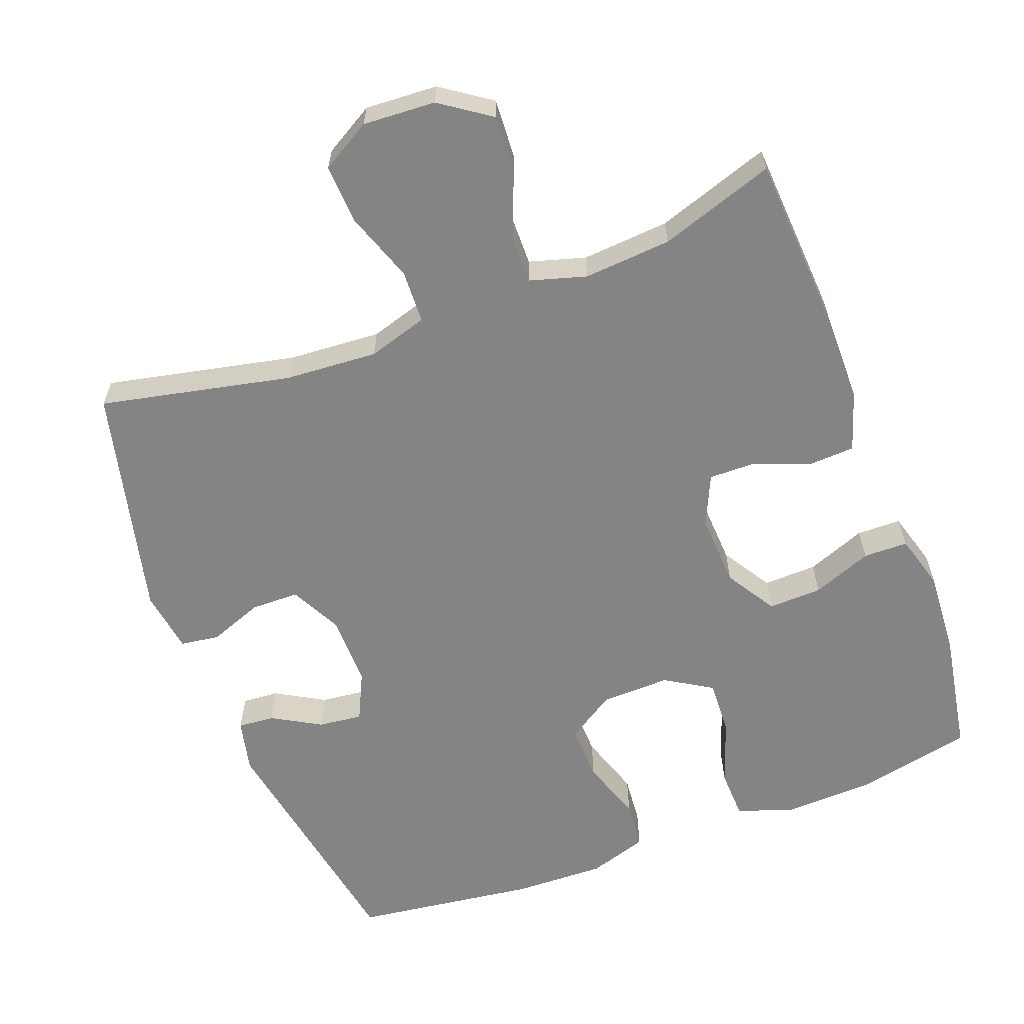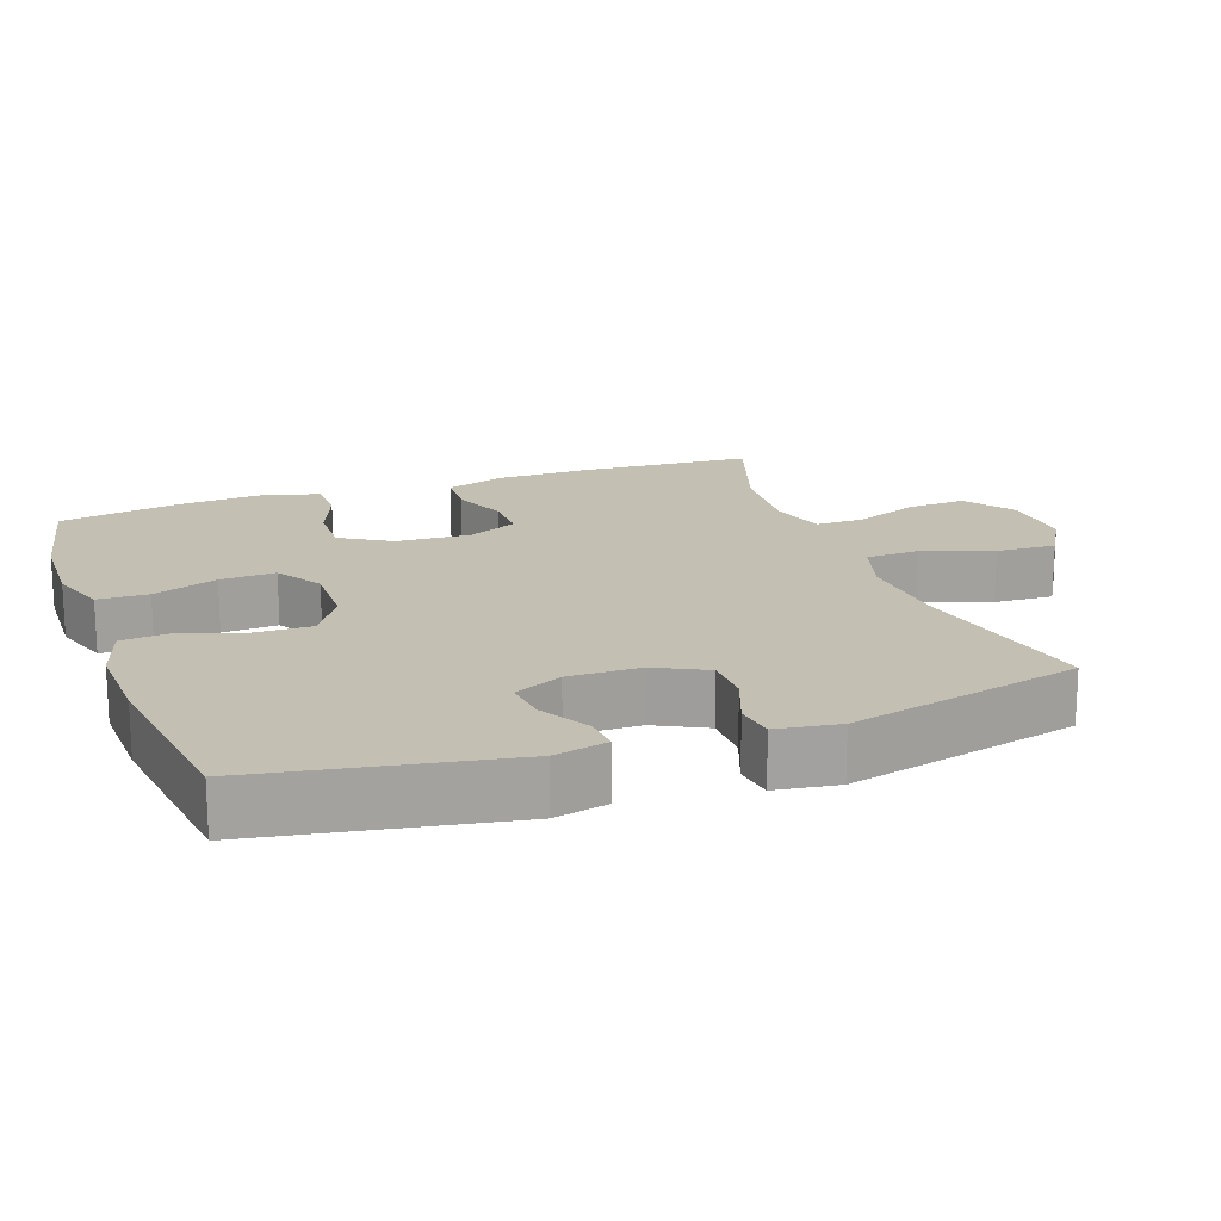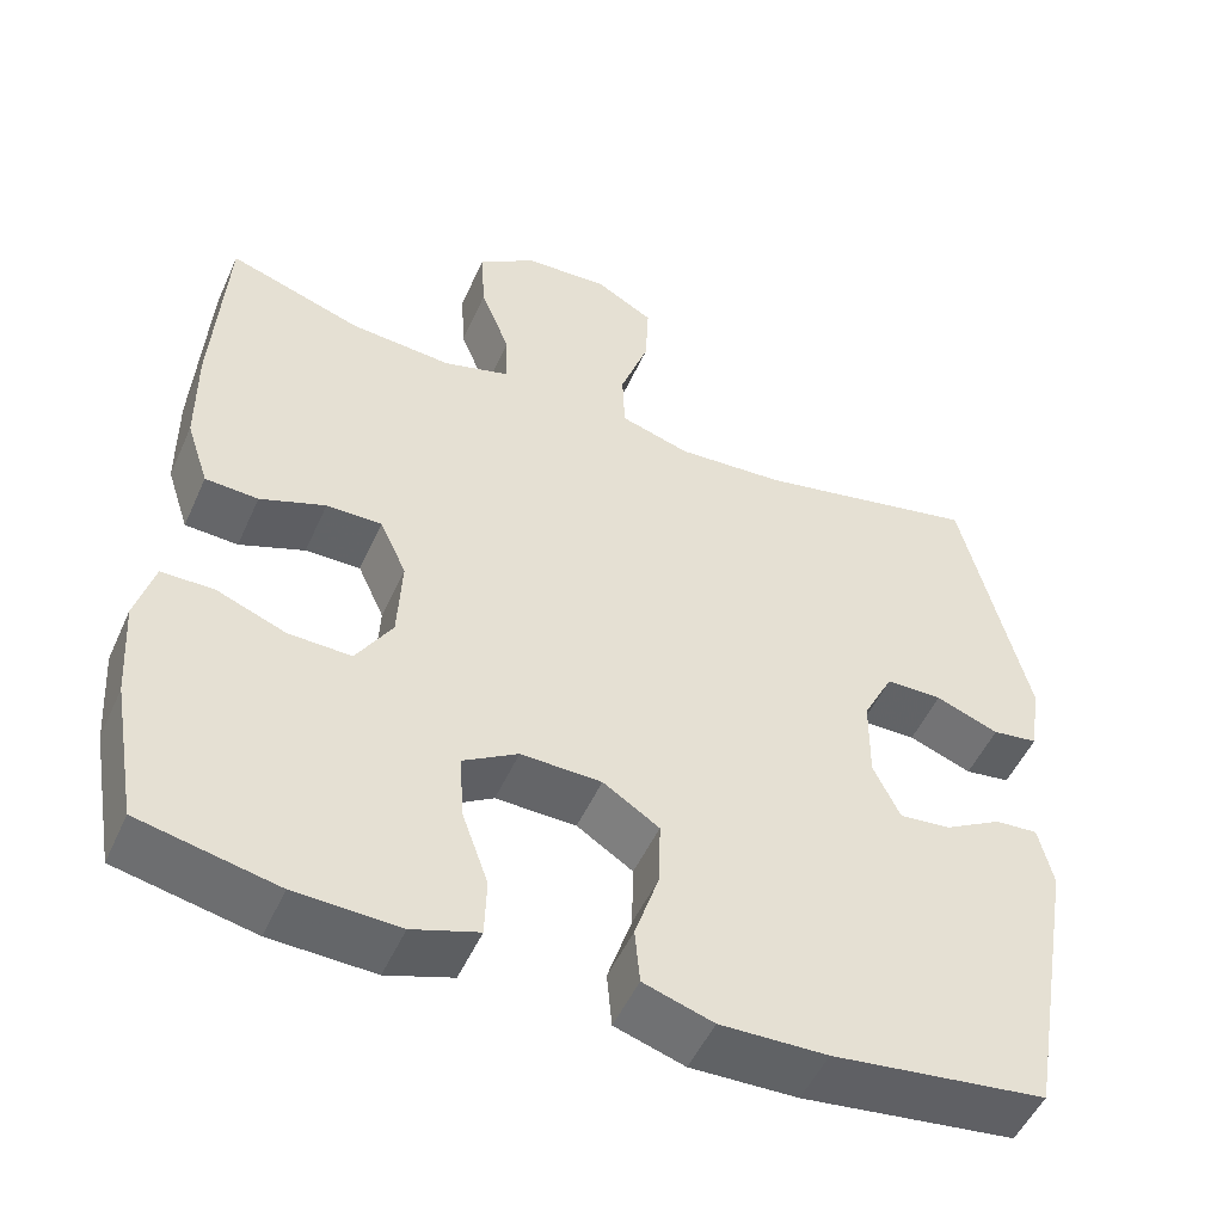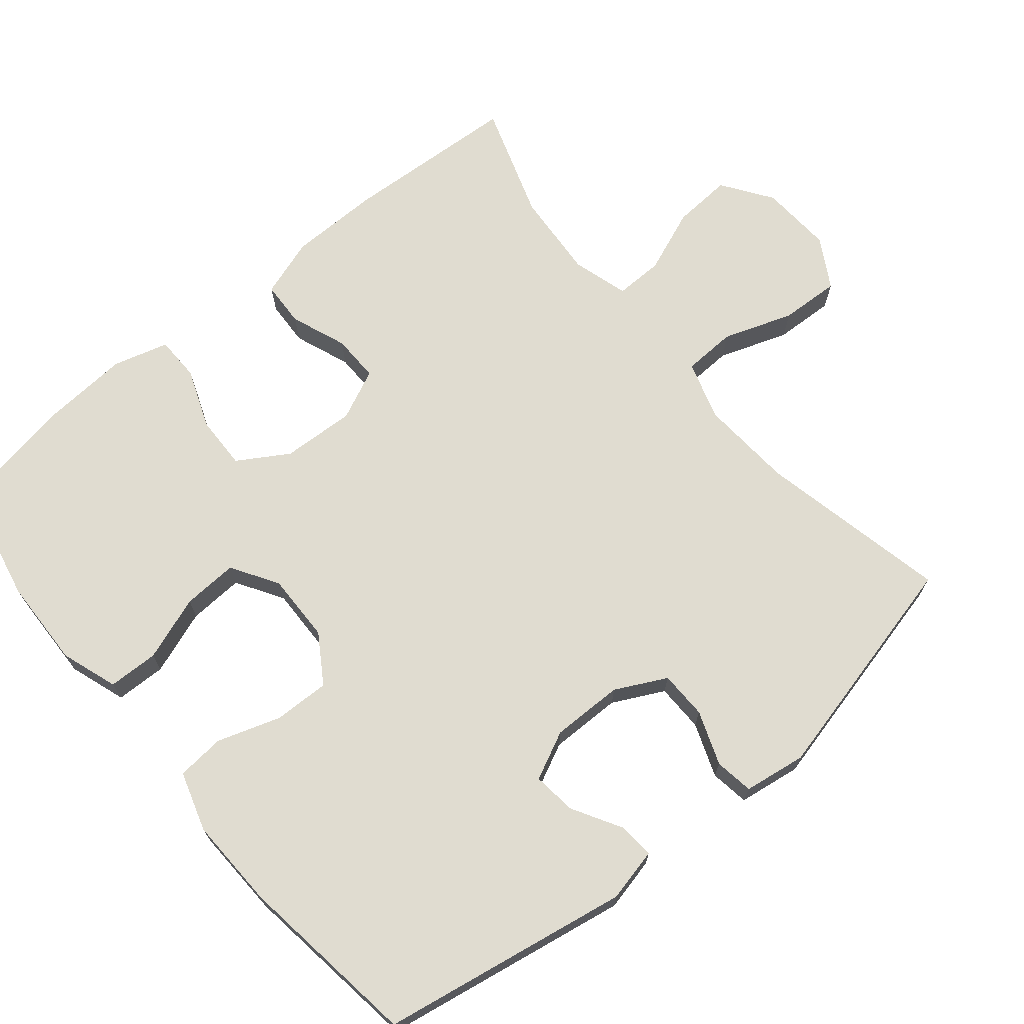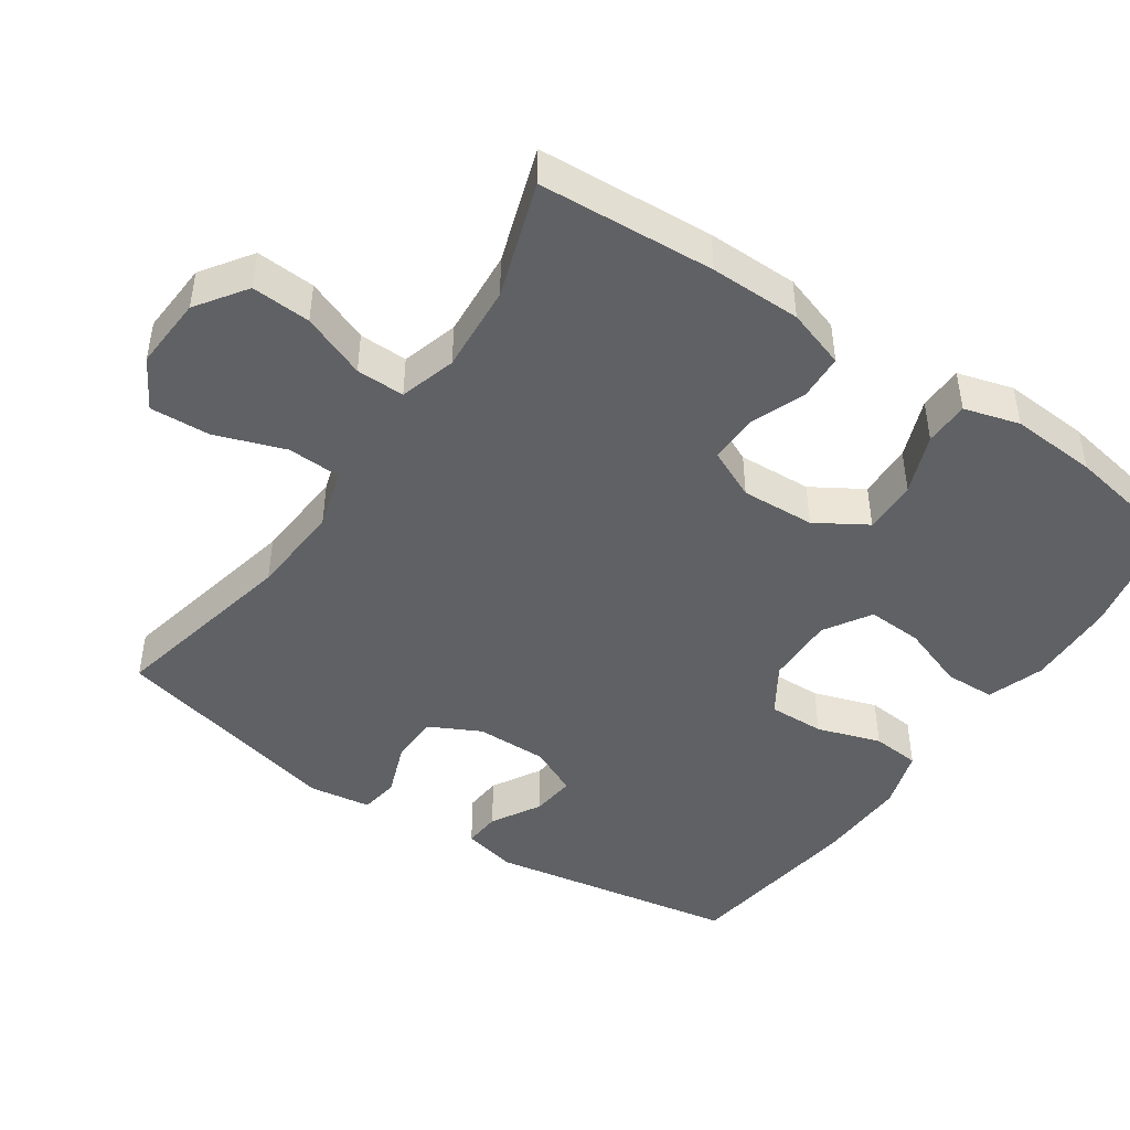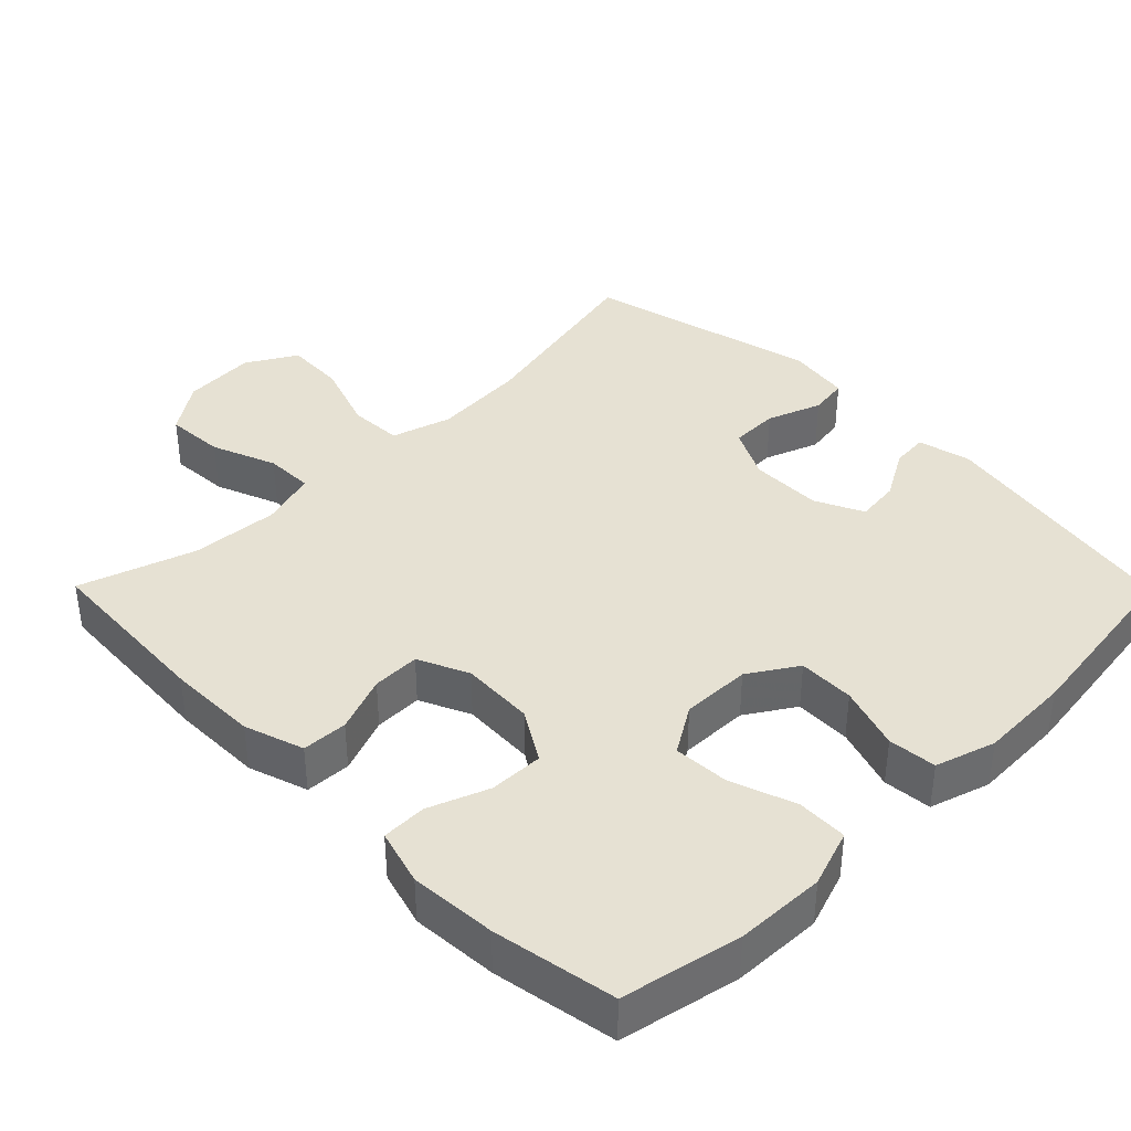
<metadata>
{"format":"obj","ext":"obj","renderer":"f3d","projection":"perspective","resolution":1024,"background":"white","views":[{"elev":-61.5,"azim":20.8,"up":"+Y"},{"elev":17.9,"azim":-109.7,"up":"+Y"},{"elev":-51.1,"azim":156.2,"up":"+Z"},{"elev":69.7,"azim":-129.7,"up":"+Y"},{"elev":-45.8,"azim":55.8,"up":"+Y"},{"elev":38.8,"azim":135.3,"up":"+Y"}]}
</metadata>
<code>
v 0.5 0.07 0.5
v 0.515 0.07 0.256
v 0.514 0.07 0.13
v 0.487 0.07 0.048
v 0.424 0.07 0.045
v 0.346 0.07 0.075
v 0.28 0.07 0.076
v 0.248 0.07 0.006
v 0.253 0.07 -0.096
v 0.296 0.07 -0.166
v 0.371 0.07 -0.164
v 0.454 0.07 -0.132
v 0.516 0.07 -0.133
v 0.538 0.07 -0.21
v 0.53 0.07 -0.33
v 0.5 0.07 -0.5
v 0.336 0.07 -0.534
v 0.212 0.07 -0.538
v 0.133 0.07 -0.511
v 0.131 0.07 -0.441
v 0.163 0.07 -0.351
v 0.167 0.07 -0.274
v 0.102 0.07 -0.234
v 0.006 0.07 -0.236
v -0.061 0.07 -0.279
v -0.059 0.07 -0.357
v -0.03 0.07 -0.445
v -0.036 0.07 -0.512
v -0.119 0.07 -0.538
v -0.246 0.07 -0.534
v -0.5 0.07 -0.5
v -0.561 0.07 -0.153
v -0.544 0.07 -0.079
v -0.493 0.07 -0.083
v -0.425 0.07 -0.122
v -0.364 0.07 -0.129
v -0.332 0.07 -0.062
v -0.333 0.07 0.038
v -0.369 0.07 0.109
v -0.436 0.07 0.11
v -0.511 0.07 0.082
v -0.565 0.07 0.09
v -0.578 0.07 0.177
v -0.5 0.07 0.5
v -0.235 0.07 0.443
v -0.106 0.07 0.434
v -0.023 0.07 0.459
v -0.02 0.07 0.533
v -0.054 0.07 0.63
v -0.058 0.07 0.713
v 0.011 0.07 0.753
v 0.112 0.07 0.747
v 0.181 0.07 0.699
v 0.176 0.07 0.617
v 0.141 0.07 0.528
v 0.14 0.07 0.461
v 0.218 0.07 0.438
v 0.34 0.07 0.447
v 0.5 0 0.5
v 0.515 0 0.256
v 0.514 0 0.13
v 0.487 0 0.048
v 0.424 0 0.045
v 0.346 0 0.075
v 0.28 0 0.076
v 0.248 0 0.006
v 0.253 0 -0.096
v 0.296 0 -0.166
v 0.371 0 -0.164
v 0.454 0 -0.132
v 0.516 0 -0.133
v 0.538 0 -0.21
v 0.53 0 -0.33
v 0.5 0 -0.5
v 0.336 0 -0.534
v 0.212 0 -0.538
v 0.133 0 -0.511
v 0.131 0 -0.441
v 0.163 0 -0.351
v 0.167 0 -0.274
v 0.102 0 -0.234
v 0.006 0 -0.236
v -0.061 0 -0.279
v -0.059 0 -0.357
v -0.03 0 -0.445
v -0.036 0 -0.512
v -0.119 0 -0.538
v -0.246 0 -0.534
v -0.5 0 -0.5
v -0.561 0 -0.153
v -0.544 0 -0.079
v -0.493 0 -0.083
v -0.425 0 -0.122
v -0.364 0 -0.129
v -0.332 0 -0.062
v -0.333 0 0.038
v -0.369 0 0.109
v -0.436 0 0.11
v -0.511 0 0.082
v -0.565 0 0.09
v -0.578 0 0.177
v -0.5 0 0.5
v -0.235 0 0.443
v -0.106 0 0.434
v -0.023 0 0.459
v -0.02 0 0.533
v -0.054 0 0.63
v -0.058 0 0.713
v 0.011 0 0.753
v 0.112 0 0.747
v 0.181 0 0.699
v 0.176 0 0.617
v 0.141 0 0.528
v 0.14 0 0.461
v 0.218 0 0.438
v 0.34 0 0.447
f 52 53 54 55
f 52 55 56
f 51 52 56
f 48 49 50 51
f 47 48 51 56
f 46 47 56 57
f 42 43 44 45
f 40 41 42 45
f 39 40 45 46
f 38 39 46 57
f 32 33 34 35
f 32 35 36
f 31 32 36
f 30 31 36 37
f 26 27 28 29
f 25 26 29 30
f 18 19 20 21
f 18 21 22
f 17 18 22
f 16 17 22
f 15 16 22
f 14 15 22 23
f 11 12 13 14
f 10 11 14 23
f 3 4 5 6
f 3 6 7
f 58 1 2 3
f 58 3 7
f 57 58 7 8
f 38 57 8 9
f 25 30 37 38
f 24 25 38
f 23 24 38
f 9 10 23 38
f 113 112 111 110
f 114 113 110
f 114 110 109
f 109 108 107 106
f 114 109 106 105
f 115 114 105 104
f 103 102 101 100
f 103 100 99 98
f 104 103 98 97
f 115 104 97 96
f 93 92 91 90
f 94 93 90
f 94 90 89
f 95 94 89 88
f 87 86 85 84
f 88 87 84 83
f 79 78 77 76
f 80 79 76
f 80 76 75
f 80 75 74
f 80 74 73
f 81 80 73 72
f 72 71 70 69
f 81 72 69 68
f 64 63 62 61
f 65 64 61
f 61 60 59 116
f 65 61 116
f 66 65 116 115
f 67 66 115 96
f 96 95 88 83
f 96 83 82
f 96 82 81
f 96 81 68 67
f 1 59 60 2
f 2 60 61 3
f 3 61 62 4
f 4 62 63 5
f 5 63 64 6
f 6 64 65 7
f 7 65 66 8
f 8 66 67 9
f 9 67 68 10
f 10 68 69 11
f 11 69 70 12
f 12 70 71 13
f 13 71 72 14
f 14 72 73 15
f 15 73 74 16
f 16 74 75 17
f 17 75 76 18
f 18 76 77 19
f 19 77 78 20
f 20 78 79 21
f 21 79 80 22
f 22 80 81 23
f 23 81 82 24
f 24 82 83 25
f 25 83 84 26
f 26 84 85 27
f 27 85 86 28
f 28 86 87 29
f 29 87 88 30
f 30 88 89 31
f 31 89 90 32
f 32 90 91 33
f 33 91 92 34
f 34 92 93 35
f 35 93 94 36
f 36 94 95 37
f 37 95 96 38
f 38 96 97 39
f 39 97 98 40
f 40 98 99 41
f 41 99 100 42
f 42 100 101 43
f 43 101 102 44
f 44 102 103 45
f 45 103 104 46
f 46 104 105 47
f 47 105 106 48
f 48 106 107 49
f 49 107 108 50
f 50 108 109 51
f 51 109 110 52
f 52 110 111 53
f 53 111 112 54
f 54 112 113 55
f 55 113 114 56
f 56 114 115 57
f 57 115 116 58
f 58 116 59 1

</code>
